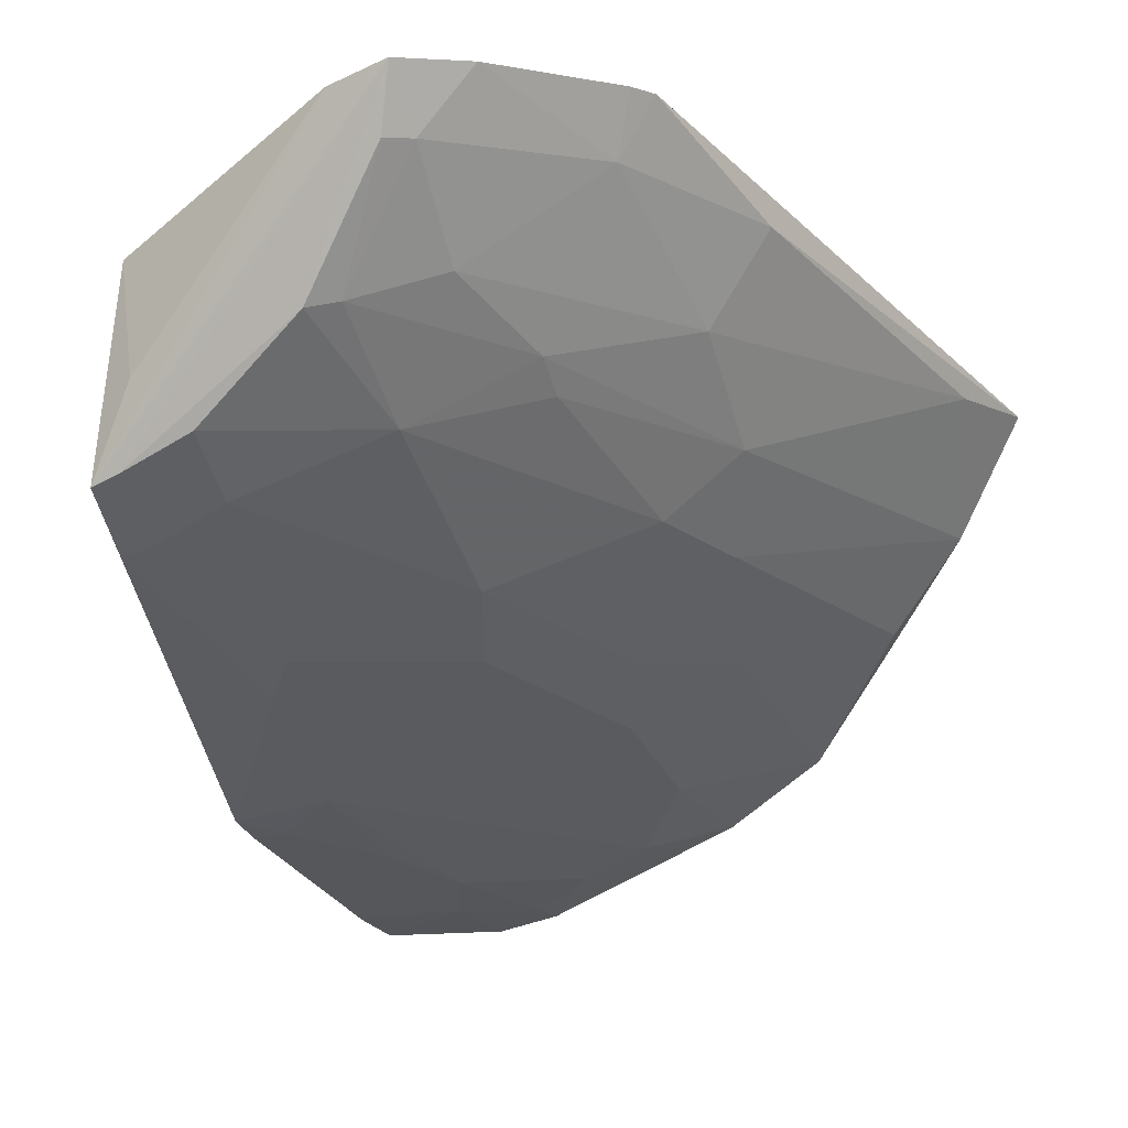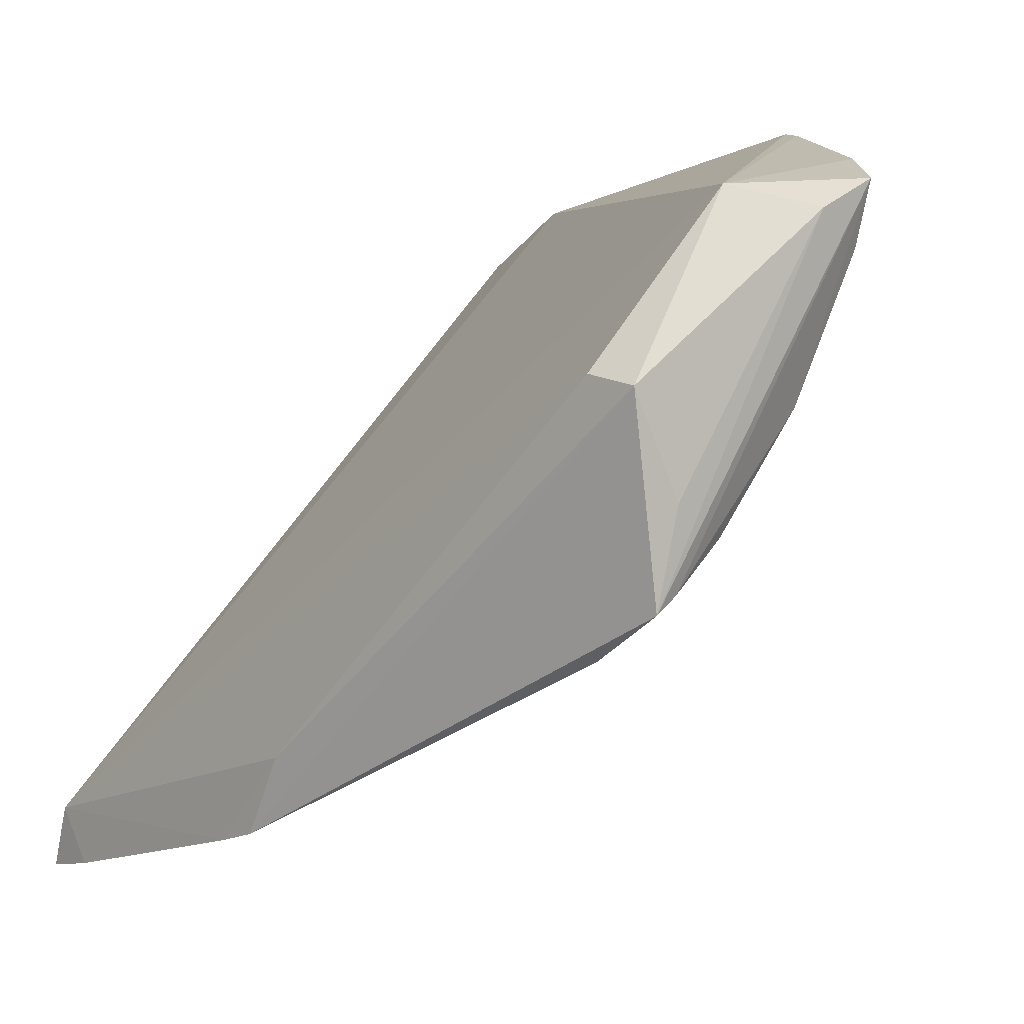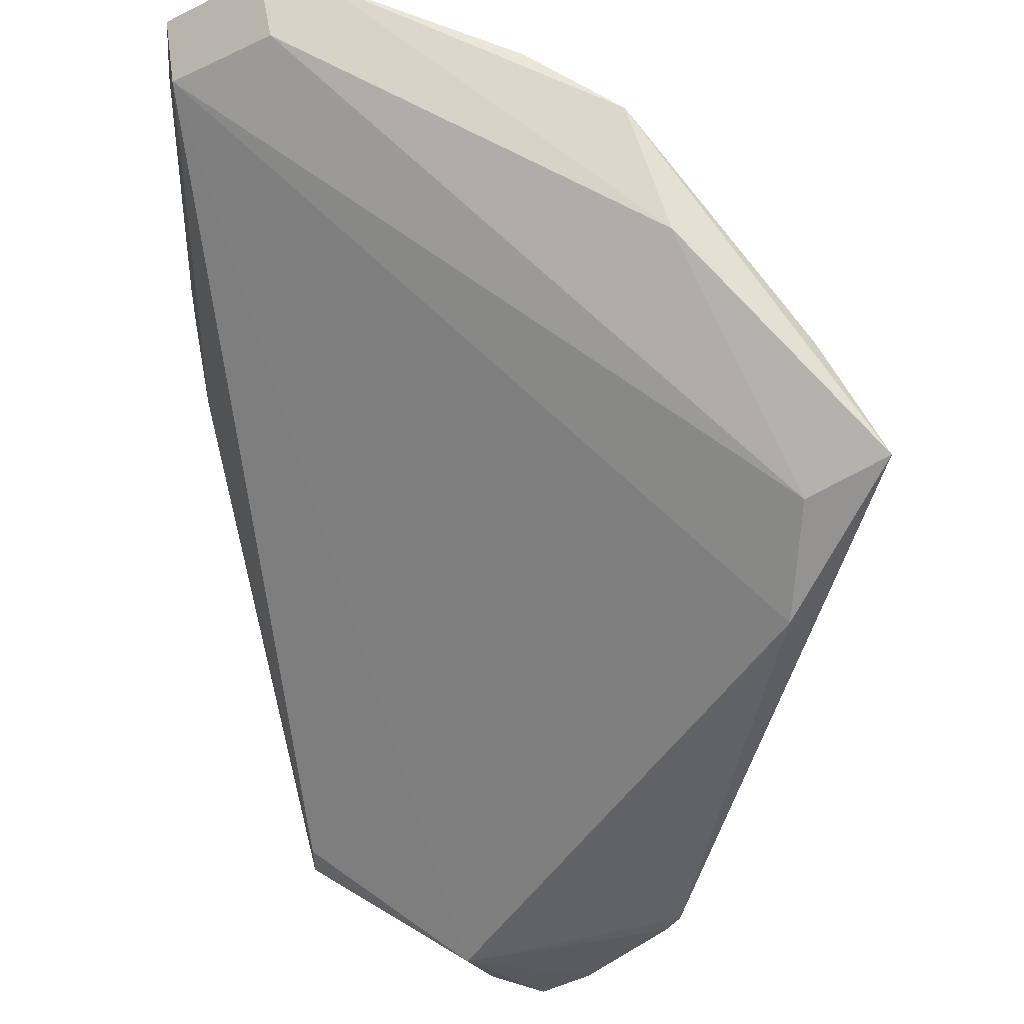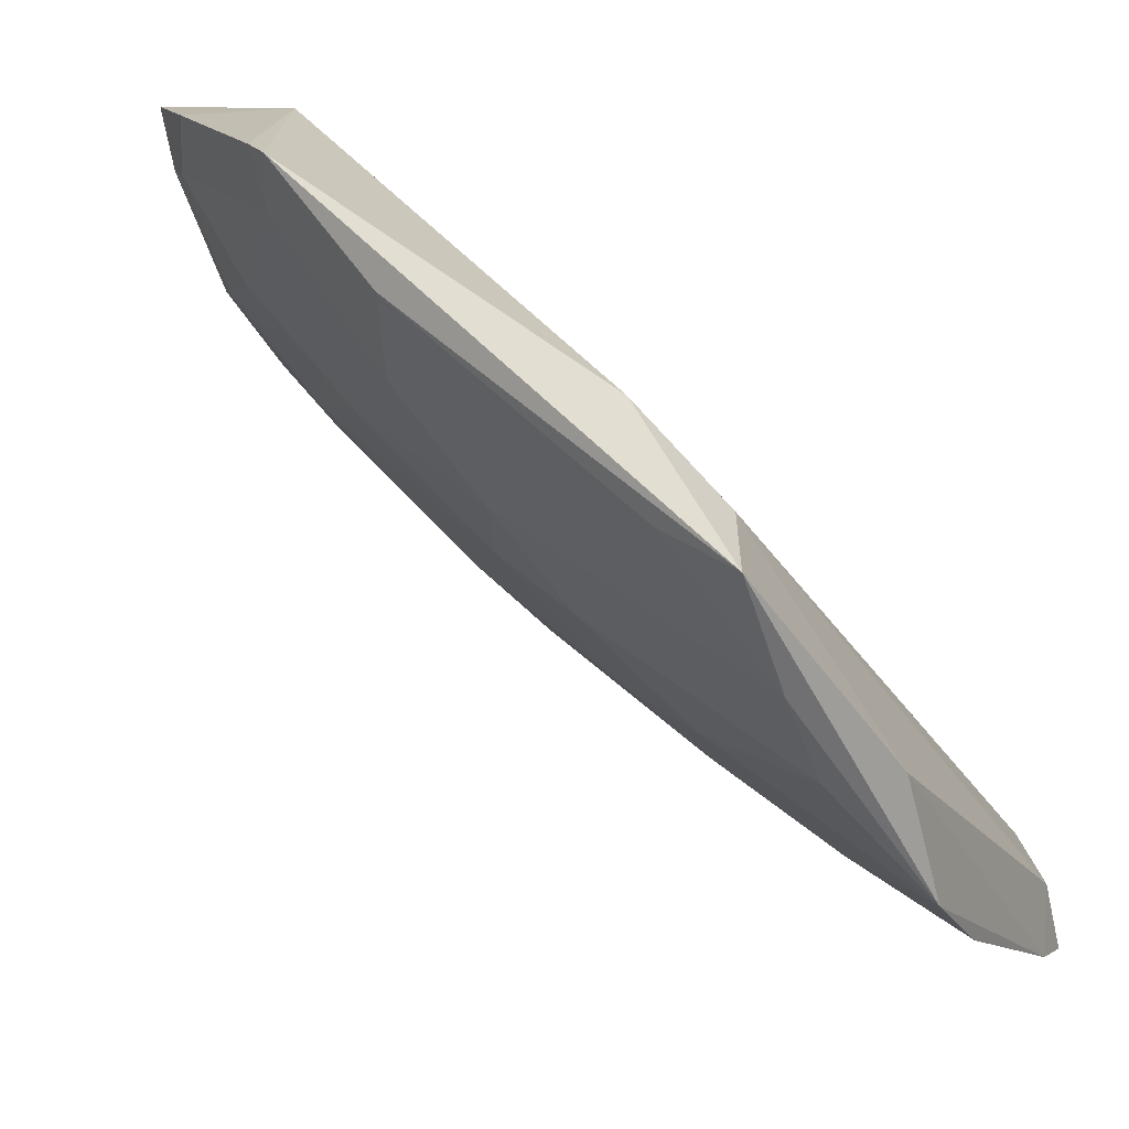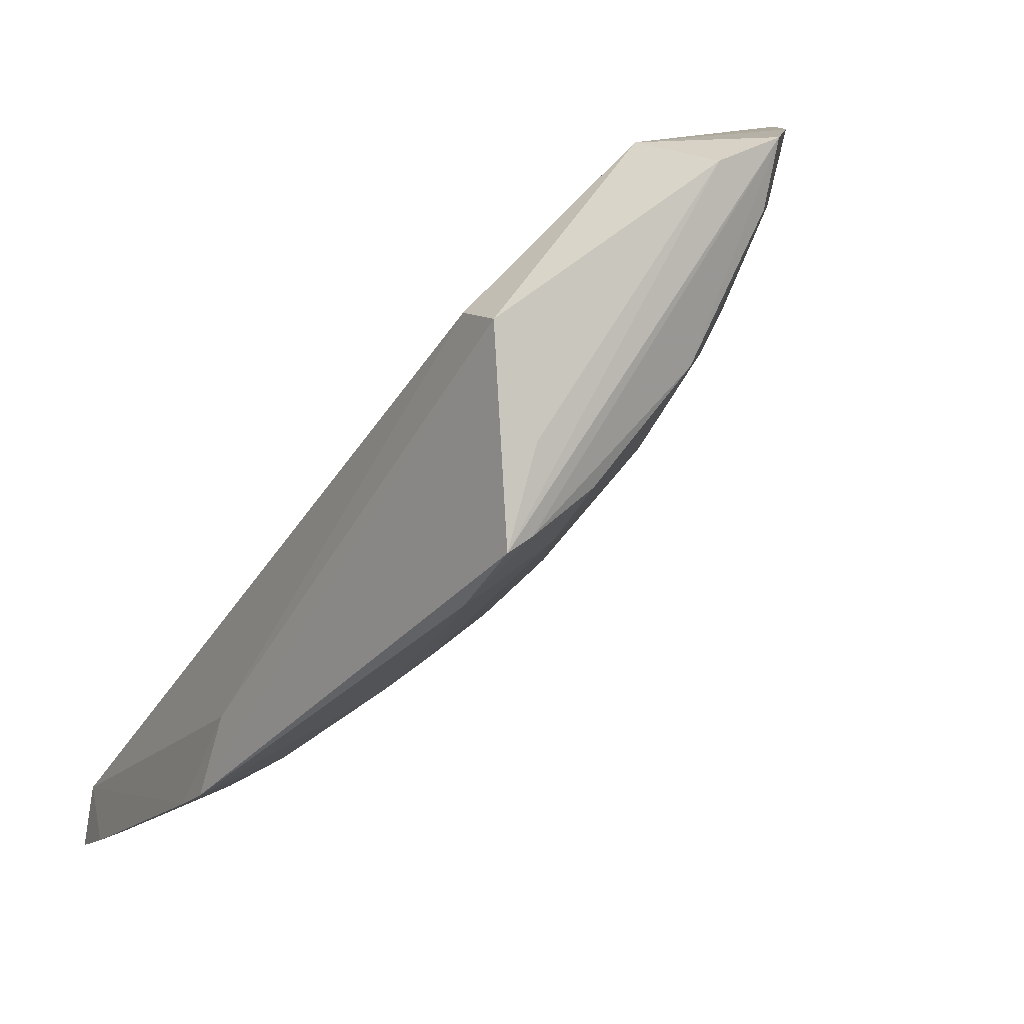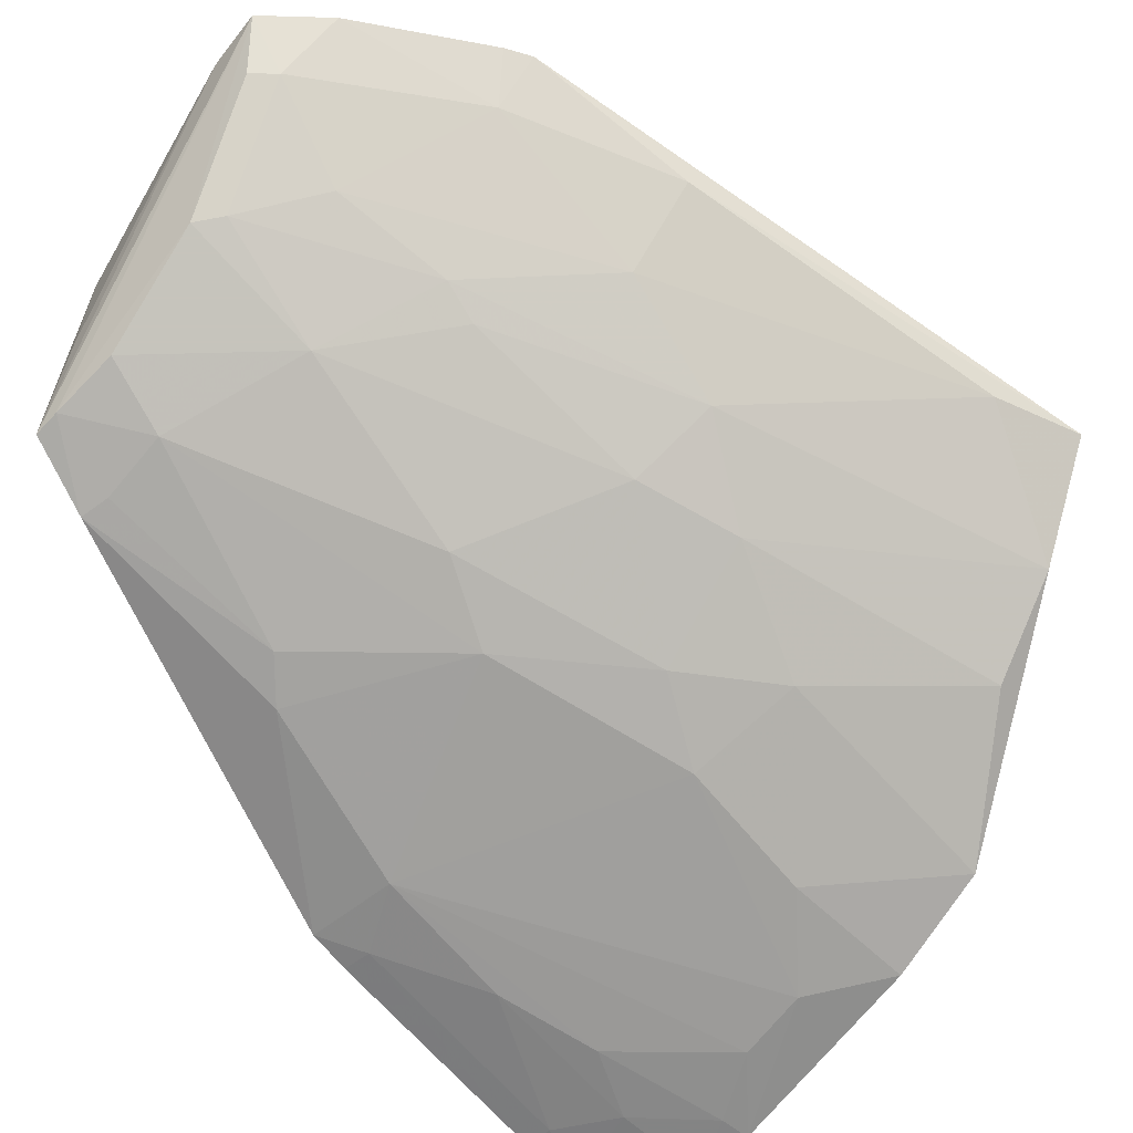
<metadata>
{"format":"obj","ext":"obj","renderer":"f3d","projection":"perspective","resolution":1024,"background":"white","views":[{"elev":-0.6,"azim":-158.0,"up":"+Y"},{"elev":17.5,"azim":135.7,"up":"+Y"},{"elev":60.2,"azim":178.0,"up":"+Z"},{"elev":18.1,"azim":-61.2,"up":"+Y"},{"elev":10.8,"azim":150.4,"up":"+Y"},{"elev":-34.9,"azim":-134.5,"up":"+Y"}]}
</metadata>
<code>
v -0.01263 -0.04108 0.03729
v -0.008177 -0.04114 0.03427
v -0.03447 -0.01303 0.02781
v -0.02415 -0.006531 0.0006471
v -0.01207 -0.02364 0.003234
v -0.01282 -0.01286 0.00456
v -0.008469 -0.03815 0.03369
v -0.0122 -0.03369 0.01984
v -0.0292 -0.02348 0.02296
v -0.02041 -0.006802 0.004787
v -0.01242 -0.02118 0.0005279
v -0.03494 -0.01643 0.03224
v -0.008041 -0.03465 0.01937
v -0.01221 -0.03657 0.02589
v -0.03283 -0.0109 0.01655
v -0.02061 -0.02771 0.01704
v -0.01278 -0.01285 0.002155
v -0.03047 -0.006677 0.01013
v -0.02167 -0.0147 0.002068
v -0.01311 -0.03802 0.03676
v -0.02828 -0.03265 0.03774
v -0.01344 -0.02912 0.01249
v -0.008006 -0.04013 0.03164
v -0.008586 -0.03099 0.01817
v -0.009344 -0.03528 0.02131
v -0.03838 -0.01731 0.03414
v -0.02085 -0.03665 0.03485
v -0.01621 -0.02166 0.003689
v -0.02163 -0.007347 0.0008551
v -0.02634 -0.006378 0.003276
v -0.02062 -0.01498 0.001106
v -0.02618 -0.0162 0.009618
v -0.01533 -0.04027 0.03758
v -0.02498 -0.02783 0.02298
v -0.007978 -0.03552 0.02118
v -0.01222 -0.03972 0.03328
v -0.009335 -0.03988 0.03174
v -0.03061 -0.01927 0.01993
v -0.03265 -0.02679 0.03473
v -0.02993 -0.0269 0.03691
v -0.02351 -0.03074 0.026
v -0.01791 -0.03813 0.03487
v -0.01353 -0.02068 0.0006071
v -0.0148 -0.0276 0.01111
v -0.01384 -0.01725 0.0008422
v -0.02986 -0.006539 0.009009
v -0.02459 -0.009165 0.001935
v -0.0218 -0.01897 0.006528
v -0.02409 -0.0358 0.03765
v -0.01513 -0.03986 0.03626
v -0.03702 -0.01673 0.03019
v -0.02768 -0.02211 0.01851
v -0.03059 -0.01491 0.01556
v -0.03569 -0.02256 0.03462
v -0.0278 -0.02786 0.02746
v -0.01634 -0.0192 0.0009971
v -0.01334 -0.02319 0.003564
v -0.02927 -0.009226 0.009328
v -0.02467 -0.01345 0.005004
v -0.02372 -0.009238 0.0009316
v -0.0218 -0.02487 0.01403
v -0.02357 -0.03368 0.03188
v -0.01356 -0.03809 0.03041
v -0.02618 -0.01759 0.01106
f 7 1 2
f 10 7 6
f 10 3 7
f 12 7 3
f 13 5 11
f 17 10 6
f 17 13 11
f 18 3 10
f 20 1 7
f 20 7 12
f 22 13 8
f 22 5 13
f 22 8 16
f 23 7 2
f 24 6 7
f 24 17 6
f 24 13 17
f 25 14 8
f 25 8 13
f 26 12 3
f 26 18 15
f 26 3 18
f 29 4 10
f 29 10 17
f 29 11 4
f 30 10 4
f 33 1 20
f 35 7 23
f 35 24 7
f 35 13 24
f 35 25 13
f 35 23 25
f 36 2 1
f 37 25 23
f 37 14 25
f 37 36 14
f 37 23 2
f 37 2 36
f 40 26 21
f 40 20 12
f 40 12 26
f 40 33 20
f 40 21 33
f 41 16 8
f 41 8 27
f 41 34 16
f 42 27 8
f 42 33 27
f 43 11 5
f 43 31 4
f 43 4 11
f 44 22 16
f 44 16 28
f 44 5 22
f 45 29 17
f 45 17 11
f 45 11 29
f 46 18 10
f 46 10 30
f 47 30 4
f 48 19 31
f 48 32 19
f 49 33 21
f 49 27 33
f 50 36 1
f 50 1 33
f 50 33 42
f 51 26 15
f 52 9 38
f 52 34 9
f 53 32 38
f 53 51 15
f 53 38 51
f 54 39 21
f 54 21 26
f 54 26 51
f 54 51 38
f 54 38 9
f 54 9 39
f 55 21 39
f 55 34 41
f 55 39 9
f 55 9 34
f 56 43 28
f 56 31 43
f 56 48 31
f 56 28 48
f 57 44 28
f 57 5 44
f 57 43 5
f 57 28 43
f 58 15 18
f 58 18 46
f 58 46 30
f 58 30 47
f 58 53 15
f 59 47 19
f 59 19 32
f 59 32 53
f 59 58 47
f 59 53 58
f 60 31 19
f 60 19 47
f 60 47 4
f 60 4 31
f 61 48 28
f 61 28 16
f 61 52 48
f 61 16 34
f 61 34 52
f 62 41 27
f 62 27 49
f 62 49 21
f 62 55 41
f 62 21 55
f 63 50 42
f 63 14 36
f 63 36 50
f 63 42 8
f 63 8 14
f 64 52 38
f 64 38 32
f 64 32 48
f 64 48 52

</code>
